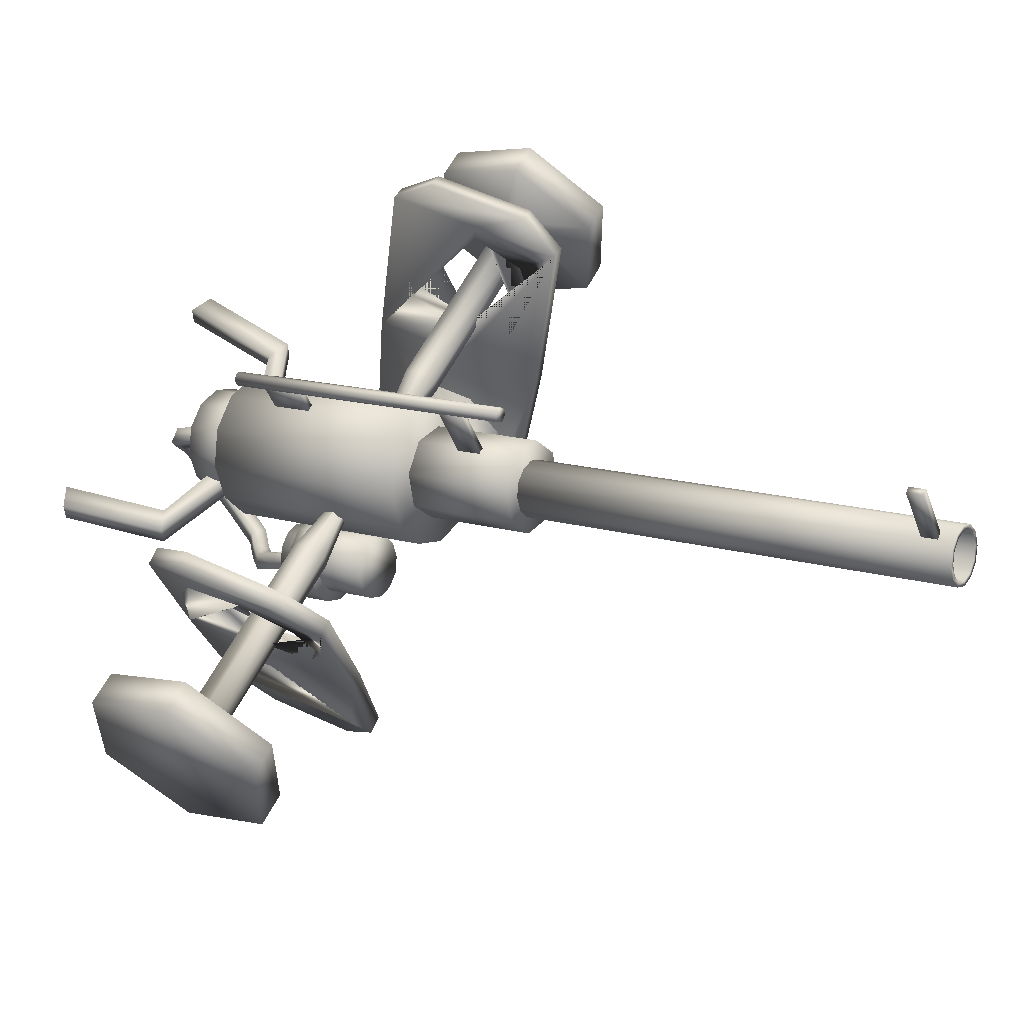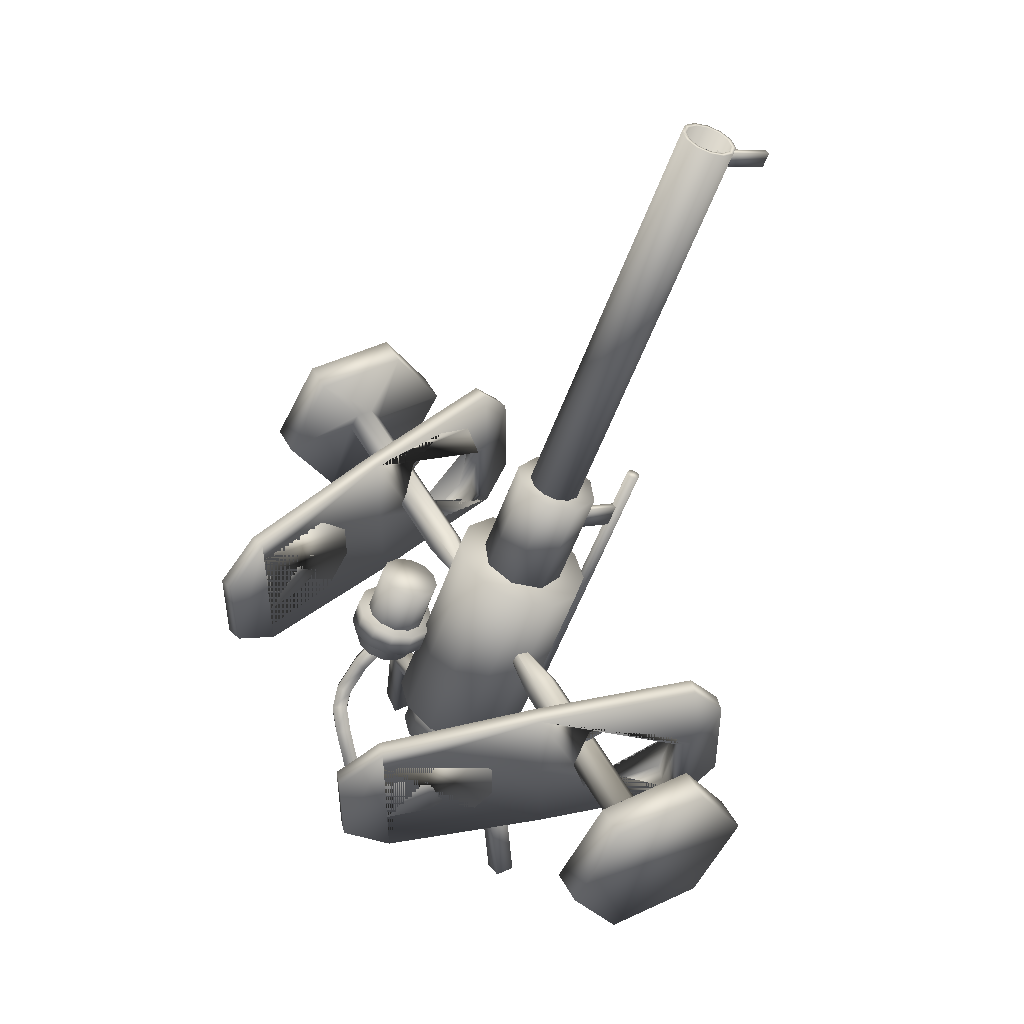
<metadata>
{"format":"obj","ext":"obj","renderer":"f3d","projection":"perspective","resolution":1024,"background":"white","views":[{"elev":56.2,"azim":-63.9,"up":"+Y"},{"elev":48.4,"azim":62.4,"up":"+Z"}]}
</metadata>
<code>
v  0.7897 2.895 -2.814
v  0.456 2.585 -2.691
v  -0 2.471 -2.646
v  -0.456 2.585 -2.691
v  -0.7898 2.895 -2.814
v  -0.9119 3.319 -2.981
v  -0.7898 3.743 -3.148
v  -0.456 4.054 -3.271
v  -0 4.168 -3.315
v  0.456 4.054 -3.271
v  0.7897 3.743 -3.148
v  0.9119 3.319 -2.981
v  0.7897 4.106 -2.229
v  0.9119 3.682 -2.062
v  0.456 4.416 -2.352
v  -0 4.53 -2.397
v  -0.456 4.416 -2.352
v  -0.7898 4.106 -2.229
v  -0.9119 3.682 -2.062
v  -0.7898 3.257 -1.895
v  -0.456 2.947 -1.772
v  -0 2.833 -1.727
v  0.456 2.947 -1.772
v  0.7897 3.257 -1.895
v  -0.4301 2.281 -0.4296
v  -0.7028 2.027 -0.3295
v  -1.075 1.935 -0.2929
v  -1.448 2.027 -0.3295
v  -1.721 2.281 -0.4296
v  -1.821 2.628 -0.5663
v  -1.721 2.974 -0.703
v  -1.448 3.228 -0.803
v  -1.075 3.321 -0.8397
v  -0.7028 3.228 -0.803
v  -0.4301 2.974 -0.703
v  -0.3302 2.628 -0.5663
v  -0.4301 3.148 -0.2638
v  -0.3302 2.801 -0.1271
v  -0.7028 3.401 -0.3639
v  -1.075 3.494 -0.4005
v  -1.448 3.401 -0.3639
v  -1.721 3.148 -0.2638
v  -1.821 2.801 -0.1271
v  -1.721 2.454 0.0096
v  -1.448 2.201 0.1096
v  -1.075 2.108 0.1463
v  -0.7028 2.201 0.1096
v  -0.4301 2.454 0.0096
v  -0.6033 2.248 -0.7868
v  -0.8028 2.062 -0.7136
v  -1.075 1.994 -0.6868
v  -1.348 2.062 -0.7136
v  -1.548 2.248 -0.7868
v  -1.621 2.501 -0.8868
v  -1.548 2.755 -0.9868
v  -1.348 2.941 -1.06
v  -1.075 3.009 -1.087
v  -0.8028 2.941 -1.06
v  -0.6033 2.755 -0.9868
v  -0.5302 2.501 -0.8868
v  -0.6033 3.384 0.6088
v  -0.5302 3.131 0.7088
v  -0.8028 3.57 0.5356
v  -1.075 3.638 0.5088
v  -1.348 3.57 0.5356
v  -1.548 3.384 0.6088
v  -1.621 3.131 0.7088
v  -1.548 2.877 0.8088
v  -1.348 2.691 0.882
v  -1.075 2.623 0.9088
v  -0.8028 2.691 0.882
v  -0.6033 2.877 0.8088
v  -1.07 2.471 -0.5849
v  -1.263 2.612 -0.7174
v  -1.282 1.975 -1.311
v  -1.089 1.849 -1.164
v  -1.07 2.73 -0.8714
v  -1.089 2.117 -1.442
v  -0.878 2.589 -0.7389
v  -0.895 1.991 -1.295
v  -1.174 1.506 -1.787
v  -0.983 1.407 -1.612
v  -0.987 1.69 -1.875
v  -0.7956 1.592 -1.7
v  -0.8462 1.211 -2.086
v  -0.7344 1.176 -1.839
v  -0.7406 1.468 -2.099
v  -0.6288 1.433 -1.852
v  -0.5532 1.134 -2.312
v  -0.3444 1.065 -2.142
v  -0.4788 1.397 -2.299
v  -0.27 1.328 -2.129
v  -0.1712 1.09 -2.912
v  0.0581 1.019 -2.781
v  -0.1108 1.355 -2.878
v  0.1184 1.284 -2.746
v  0.1665 1.164 -3.542
v  0.416 1.097 -3.447
v  0.1867 1.424 -3.435
v  0.4362 1.357 -3.34
v  0.3015 1.448 -3.899
v  0.5753 1.43 -3.867
v  0.2767 1.613 -3.672
v  0.5505 1.595 -3.641
v  0.2888 1.817 -4.073
v  0.562 1.866 -4.074
v  0.268 1.899 -3.81
v  0.5412 1.947 -3.811
v  0.1148 2.227 -4.15
v  0.3552 2.356 -4.163
v  0.1222 2.236 -3.872
v  0.3626 2.366 -3.885
v  -0.1241 2.736 -4.019
v  0.1344 2.825 -4.04
v  -0.0487 2.595 -3.781
v  0.2098 2.684 -3.803
v  -0.193 3.118 -3.602
v  0.0667 3.194 -3.64
v  -0.1062 2.899 -3.456
v  0.1535 2.975 -3.494
v  -0.1713 3.418 -2.971
v  0.0878 3.49 -3.019
v  -0.0878 3.172 -2.888
v  0.1713 3.243 -2.937
v  1.078 3.052 -1.96
v  0.6225 2.628 -1.793
v  -0 2.473 -1.732
v  -0.6226 2.628 -1.793
v  -1.078 3.052 -1.96
v  -1.245 3.632 -2.189
v  -1.078 4.211 -2.417
v  -0.6226 4.635 -2.584
v  -0 4.79 -2.646
v  0.6225 4.635 -2.584
v  1.078 4.211 -2.417
v  1.245 3.632 -2.189
v  1.078 5.592 1.085
v  1.245 5.013 1.313
v  0.6225 6.016 0.9174
v  -0 6.171 0.8563
v  -0.6226 6.016 0.9174
v  -1.078 5.592 1.085
v  -1.245 5.013 1.313
v  -1.078 4.434 1.541
v  -0.6226 4.01 1.709
v  -0 3.854 1.77
v  0.6225 4.01 1.709
v  1.078 4.434 1.541
v  -0.0643 5.303 -1.008
v  -0.0643 5.042 -1.671
v  0.0643 5.042 -1.671
v  0.0643 5.303 -1.008
v  -0.0643 5.863 -1.228
v  0.0643 5.863 -1.228
v  0.0643 5.602 -1.891
v  -0.0643 5.602 -1.891
v  0.1056 5.373 -2.393
v  0.061 5.332 -2.377
v  -0 5.316 -2.371
v  -0.061 5.332 -2.377
v  -0.1056 5.373 -2.393
v  -0.1219 5.43 -2.416
v  -0.1056 5.487 -2.438
v  -0.061 5.528 -2.454
v  -0 5.543 -2.46
v  0.061 5.528 -2.454
v  0.1056 5.487 -2.438
v  0.1219 5.43 -2.416
v  0.1056 7.445 2.528
v  0.1219 7.388 2.55
v  0.061 7.486 2.511
v  -0 7.501 2.505
v  -0.061 7.486 2.511
v  -0.1056 7.445 2.528
v  -0.1219 7.388 2.55
v  -0.1056 7.331 2.572
v  -0.061 7.29 2.589
v  -0 7.274 2.595
v  0.061 7.29 2.589
v  0.1056 7.331 2.572
v  -0.0593 6.114 2.214
v  -0.0593 5.955 1.812
v  0.0593 5.955 1.812
v  0.0593 6.114 2.214
v  -0.0593 7.064 1.84
v  0.0593 7.064 1.84
v  0.0593 6.905 1.437
v  -0.0593 6.905 1.437
v  0.5458 4.473 1.431
v  -0 4.262 1.514
v  -0.5458 4.473 1.431
v  -0.7719 4.98 1.231
v  -0.5458 5.488 1.031
v  -0 5.698 0.948
v  0.5458 5.488 1.031
v  0.7719 4.98 1.231
v  0.5458 6.236 2.927
v  0.7719 5.728 3.127
v  -0 6.446 2.844
v  -0.5458 6.236 2.927
v  -0.7719 5.728 3.127
v  -0.5458 5.22 3.327
v  -0 5.01 3.41
v  0.5458 5.22 3.327
v  -0.1228 8.745 9.84
v  -0.1228 8.645 9.586
v  -0.0042 8.645 9.586
v  -0.0042 8.745 9.84
v  -0.1228 9.743 9.446
v  -0.0042 9.743 9.446
v  -0.0042 9.643 9.192
v  -0.1228 9.643 9.192
v  -4.16 6.816 0.8849
v  -4.026 6.304 1.549
v  -4.026 6.304 0.0303
v  -4.026 6.304 -1.549
v  -4.16 6.816 -0.8849
v  -2.564 0.7486 1.387
v  -2.356 -0.0394 0.7547
v  -2.356 -0.0394 -0.7547
v  -2.564 0.7486 -1.387
v  -2.564 0.7486 -0.9951
v  -2.564 0.7486 -0.509
v  -2.564 0.7486 0.5095
v  -2.564 0.7486 0.9946
v  -3.967 6.082 0.04
v  -3.899 5.822 -0.9588
v  -3.719 5.138 -1.309
v  -3.526 4.404 -0.9588
v  -3.457 4.144 0.0399
v  -3.295 3.526 0.0304
v  -3.295 3.526 -1.549
v  -3.295 3.526 1.549
v  -3.526 4.404 0.9524
v  -3.719 5.138 1.303
v  -3.899 5.822 0.9524
v  -2.928 2.133 0.9957
v  -3.065 2.655 0.3591
v  -3.065 2.655 -0.3591
v  -2.928 2.132 -0.9949
v  -2.768 1.526 0.5091
v  -2.768 1.526 -0.5092
v  -2.858 1.866 -0.2519
v  -2.858 1.866 0.2519
v  -2.855 0.672 -1.387
v  -3.586 3.45 -1.549
v  -2.647 -0.116 -0.7547
v  -4.317 6.227 1.549
v  -3.586 3.45 1.549
v  -4.452 6.74 0.8849
v  -4.452 6.74 -0.8849
v  -4.317 6.227 -1.549
v  -4.317 6.227 0.0303
v  -2.855 0.672 1.387
v  -2.855 0.672 0.9946
v  -2.855 0.672 0.5095
v  -2.855 0.672 -0.509
v  -2.855 0.672 -0.9951
v  -2.647 -0.116 0.7547
v  -3.586 3.45 0.0304
v  -3.748 4.068 0.0399
v  -3.817 4.328 -0.9588
v  -4.01 5.061 -1.309
v  -4.19 5.745 -0.9588
v  -4.258 6.005 0.04
v  -4.19 5.745 0.9524
v  -4.01 5.061 1.303
v  -3.817 4.328 0.9524
v  -3.219 2.055 -0.9949
v  -3.357 2.579 -0.3591
v  -3.357 2.579 0.3591
v  -3.219 2.056 0.9957
v  -3.059 1.45 0.5091
v  -3.149 1.789 0.2519
v  -3.149 1.79 -0.2519
v  -3.059 1.45 -0.5092
v  -0.2083 4.407 -0.0319
v  -0.2083 4.426 0
v  -0.2083 4.407 0.0319
v  -0.2083 4.37 0.0319
v  -0.2083 4.352 0
v  -0.2083 4.37 -0.0319
v  -5.86 6.071 -0
v  -6.45 6.071 -0
v  -6.45 5.23 1.457
v  -5.86 5.23 1.457
v  -6.45 3.548 1.457
v  -5.86 3.548 1.457
v  -6.45 2.707 -0
v  -5.86 2.707 -0
v  -6.45 3.548 -1.457
v  -5.86 3.548 -1.457
v  -6.45 5.23 -1.457
v  -5.86 5.23 -1.457
v  -5.86 4.55 0.2798
v  -5.86 4.712 -0
v  -5.86 4.55 -0.2798
v  -5.86 4.227 -0.2798
v  -5.86 4.066 -0
v  -5.86 4.227 0.2798
v  -2.06 4.55 0.2798
v  -2.06 4.712 0
v  -2.06 4.55 -0.2798
v  -2.06 4.227 -0.2798
v  -2.06 4.066 0
v  -2.06 4.227 0.2798
v  4.246 6.816 0.8849
v  4.246 6.816 -0.8849
v  4.111 6.304 -1.549
v  4.111 6.304 0.0303
v  4.111 6.304 1.549
v  2.65 0.7486 1.387
v  2.65 0.7486 0.9946
v  2.65 0.7486 0.5095
v  2.65 0.7486 -0.509
v  2.65 0.7486 -0.9951
v  2.65 0.7486 -1.387
v  2.442 -0.0394 -0.7547
v  2.442 -0.0394 0.7547
v  3.38 3.526 -1.549
v  3.38 3.526 0.0304
v  3.543 4.144 0.0399
v  3.611 4.404 -0.9588
v  3.805 5.138 -1.309
v  3.985 5.822 -0.9588
v  4.053 6.082 0.04
v  3.985 5.822 0.9524
v  3.805 5.138 1.303
v  3.611 4.404 0.9524
v  3.38 3.526 1.549
v  3.014 2.132 -0.9949
v  3.151 2.655 -0.3591
v  3.151 2.655 0.3591
v  3.014 2.133 0.9957
v  2.854 1.526 0.5091
v  2.943 1.866 0.2519
v  2.944 1.866 -0.2519
v  2.854 1.526 -0.5092
v  3.672 3.45 -1.549
v  2.941 0.672 -1.387
v  2.733 -0.116 -0.7547
v  3.672 3.45 1.549
v  4.403 6.227 1.549
v  4.537 6.74 0.8849
v  4.403 6.227 0.0303
v  4.403 6.227 -1.549
v  4.537 6.74 -0.8849
v  2.941 0.672 1.387
v  2.733 -0.116 0.7547
v  2.941 0.672 -0.9951
v  2.941 0.672 -0.509
v  2.941 0.672 0.5095
v  2.941 0.672 0.9946
v  4.344 6.005 0.04
v  4.276 5.745 -0.9588
v  4.096 5.061 -1.309
v  3.903 4.328 -0.9588
v  3.834 4.068 0.0399
v  3.672 3.45 0.0304
v  3.903 4.328 0.9524
v  4.096 5.061 1.303
v  4.276 5.745 0.9524
v  3.305 2.056 0.9957
v  3.442 2.579 0.3591
v  3.442 2.579 -0.3591
v  3.305 2.055 -0.9949
v  3.145 1.45 0.5091
v  3.145 1.45 -0.5092
v  3.235 1.79 -0.2519
v  3.235 1.789 0.2519
v  0.1254 4.407 -0.0319
v  0.1254 4.37 -0.0319
v  0.1254 4.352 0
v  0.1254 4.37 0.0319
v  0.1254 4.407 0.0319
v  0.1254 4.426 0
v  5.777 6.071 -0
v  5.777 5.23 1.457
v  6.367 5.23 1.457
v  6.367 6.071 -0
v  5.777 3.548 1.457
v  6.367 3.548 1.457
v  5.777 2.707 -0
v  6.367 2.707 -0
v  5.777 3.548 -1.457
v  6.367 3.548 -1.457
v  5.777 5.23 -1.457
v  6.367 5.23 -1.457
v  5.777 4.712 -0
v  5.777 4.55 0.2798
v  5.777 4.55 -0.2798
v  5.777 4.227 -0.2798
v  5.777 4.066 -0
v  5.777 4.227 0.2798
v  1.977 4.712 0
v  1.977 4.55 0.2798
v  1.977 4.55 -0.2798
v  1.977 4.227 -0.2798
v  1.977 4.066 0
v  1.977 4.227 0.2798
v  0.4149 5.477 3.23
v  0.2378 5.313 3.295
v  -0.004 5.252 3.318
v  -0.2458 5.313 3.295
v  -0.4229 5.477 3.23
v  -0.4877 5.702 3.141
v  -0.4229 5.927 3.052
v  -0.2458 6.092 2.987
v  -0.004 6.152 2.964
v  0.2378 6.092 2.987
v  0.4149 5.927 3.052
v  0.4797 5.702 3.141
v  0.4149 8.72 10.14
v  0.4797 8.495 10.23
v  0.2378 8.885 10.08
v  -0.004 8.945 10.05
v  -0.2458 8.885 10.08
v  -0.4229 8.72 10.14
v  -0.4877 8.495 10.23
v  -0.4229 8.27 10.32
v  -0.2458 8.106 10.38
v  -0.004 8.045 10.41
v  0.2378 8.106 10.38
v  0.4149 8.27 10.32
v  0.3432 5.825 3.999
v  0.3969 6.011 3.926
v  0.3432 6.198 3.852
v  0.1964 6.335 3.799
v  -0.004 6.385 3.779
v  -0.2044 6.335 3.799
v  -0.3512 6.198 3.852
v  -0.4049 6.011 3.926
v  -0.3512 5.825 3.999
v  -0.2044 5.689 4.053
v  -0.004 5.639 4.073
v  0.1964 5.689 4.053
v  0.015 3.131 -2.056
v  0.015 3.128 -2.478
v  1.889 3.122 -3.066
v  2.275 3.124 -2.894
v  2.198 3.106 -4.859
v  2.583 3.107 -4.687
v  0.015 3.472 -2.059
v  2.275 3.464 -2.897
v  1.889 3.462 -3.069
v  0.015 3.468 -2.481
v  2.583 3.448 -4.69
v  2.198 3.446 -4.862
v  -2.245 3.124 -2.894
v  -1.859 3.122 -3.066
v  -2.554 3.107 -4.687
v  -2.168 3.106 -4.859
v  -1.859 3.462 -3.069
v  -2.245 3.464 -2.897
v  -2.168 3.446 -4.862
v  -2.554 3.448 -4.69
v  0.3432 8.682 10.16
v  0.3969 8.495 10.23
v  0.1964 8.818 10.1
v  -0.004 8.868 10.08
v  -0.2044 8.818 10.1
v  -0.3512 8.682 10.16
v  -0.4049 8.495 10.23
v  -0.3512 8.309 10.3
v  -0.2044 8.172 10.36
v  -0.004 8.122 10.38
v  0.1964 8.172 10.36
v  0.3432 8.309 10.3
o harpoon_gun
g harpoon_gun
f 1 2 3 4 5 6 7 8 9 10 11 12
f 12 11 13 14
f 11 10 15 13
f 10 9 16 15
f 9 8 17 16
f 8 7 18 17
f 7 6 19 18
f 6 5 20 19
f 5 4 21 20
f 4 3 22 21
f 3 2 23 22
f 2 1 24 23
f 1 12 14 24
f 24 14 13 15 16 17 18 19 20 21 22 23
f 25 26 27 28 29 30 31 32 33 34 35 36
f 36 35 37 38
f 35 34 39 37
f 34 33 40 39
f 33 32 41 40
f 32 31 42 41
f 31 30 43 42
f 30 29 44 43
f 29 28 45 44
f 28 27 46 45
f 27 26 47 46
f 26 25 48 47
f 25 36 38 48
f 48 38 37 39 40 41 42 43 44 45 46 47
f 49 50 51 52 53 54 55 56 57 58 59 60
f 60 59 61 62
f 59 58 63 61
f 58 57 64 63
f 57 56 65 64
f 56 55 66 65
f 55 54 67 66
f 54 53 68 67
f 53 52 69 68
f 52 51 70 69
f 51 50 71 70
f 50 49 72 71
f 49 60 62 72
f 72 62 61 63 64 65 66 67 68 69 70 71
f 73 74 75 76
f 74 77 78 75
f 77 79 80 78
f 79 73 76 80
f 76 75 81 82
f 75 78 83 81
f 78 80 84 83
f 80 76 82 84
f 82 81 85 86
f 81 83 87 85
f 83 84 88 87
f 84 82 86 88
f 86 85 89 90
f 85 87 91 89
f 87 88 92 91
f 88 86 90 92
f 90 89 93 94
f 89 91 95 93
f 91 92 96 95
f 92 90 94 96
f 94 93 97 98
f 93 95 99 97
f 95 96 100 99
f 96 94 98 100
f 98 97 101 102
f 97 99 103 101
f 99 100 104 103
f 100 98 102 104
f 102 101 105 106
f 101 103 107 105
f 103 104 108 107
f 104 102 106 108
f 106 105 109 110
f 105 107 111 109
f 107 108 112 111
f 108 106 110 112
f 110 109 113 114
f 109 111 115 113
f 111 112 116 115
f 112 110 114 116
f 114 113 117 118
f 113 115 119 117
f 115 116 120 119
f 116 114 118 120
f 118 117 121 122
f 117 119 123 121
f 119 120 124 123
f 120 118 122 124
f 73 79 77 74
f 122 121 123 124
f 125 126 127 128 129 130 131 132 133 134 135 136
f 136 135 137 138
f 135 134 139 137
f 134 133 140 139
f 133 132 141 140
f 132 131 142 141
f 131 130 143 142
f 130 129 144 143
f 129 128 145 144
f 128 127 146 145
f 127 126 147 146
f 126 125 148 147
f 125 136 138 148
f 148 138 137 139 140 141 142 143 144 145 146 147
f 149 150 151 152
f 153 154 155 156
f 149 152 154 153
f 152 151 155 154
f 151 150 156 155
f 150 149 153 156
f 157 158 159 160 161 162 163 164 165 166 167 168
f 168 167 169 170
f 167 166 171 169
f 166 165 172 171
f 165 164 173 172
f 164 163 174 173
f 163 162 175 174
f 162 161 176 175
f 161 160 177 176
f 160 159 178 177
f 159 158 179 178
f 158 157 180 179
f 157 168 170 180
f 180 170 169 171 172 173 174 175 176 177 178 179
f 181 182 183 184
f 185 186 187 188
f 181 184 186 185
f 184 183 187 186
f 183 182 188 187
f 182 181 185 188
f 189 190 191 192 193 194 195 196
f 196 195 197 198
f 195 194 199 197
f 194 193 200 199
f 193 192 201 200
f 192 191 202 201
f 191 190 203 202
f 190 189 204 203
f 189 196 198 204
f 204 198 197 199 200 201 202 203
f 205 206 207 208
f 209 210 211 212
f 205 208 210 209
f 208 207 211 210
f 207 206 212 211
f 206 205 209 212
f 213 214 215 216 217
f 218 219 220 221 222 223 224 225
f 216 215 226 227 228 229 230 231 232
f 233 231 230 234 235 236 226 215 214
f 225 237 238 239 240 222 221 232 231 233 218
f 241 224 223 242 243 244
f 245 246 232 221
f 247 245 221 220
f 248 249 233 214
f 250 251 252 253 248
f 254 255 256 257 258 245 247 259
f 246 260 261 262 263 264 265 253 252
f 248 253 265 266 267 268 261 260 249
f 255 254 249 260 246 245 258 269 270 271 272
f 273 274 275 276 257 256
f 251 250 213 217
f 252 251 217 216
f 246 252 216 232
f 259 247 220 219
f 254 259 219 218
f 249 254 218 233
f 250 248 214 213
f 222 258 257 223
f 223 257 276 242
f 242 276 275 243
f 243 275 274 244
f 244 274 273 241
f 241 273 256 224
f 224 256 255 225
f 225 255 272 237
f 237 272 271 238
f 238 271 270 239
f 239 270 269 240
f 240 269 258 222
f 227 264 263 228
f 228 263 262 229
f 229 262 261 230
f 230 261 268 234
f 234 268 267 235
f 235 267 266 236
f 236 266 265 226
f 226 265 264 227
f 277 278 279 280 281 282
f 283 284 285 286
f 286 285 287 288
f 288 287 289 290
f 290 289 291 292
f 292 291 293 294
f 294 293 284 283
f 293 291 289 287 285 284
f 286 295 296 283
f 283 296 297 294
f 294 297 298 292
f 292 298 299 290
f 290 299 300 288
f 288 300 295 286
f 295 301 302 296
f 296 302 303 297
f 297 303 304 298
f 298 304 305 299
f 299 305 306 300
f 300 306 301 295
f 301 279 278 302
f 302 278 277 303
f 303 277 282 304
f 304 282 281 305
f 305 281 280 306
f 306 280 279 301
f 307 308 309 310 311
f 312 313 314 315 316 317 318 319
f 320 321 322 323 324 325 326 310 309
f 311 310 326 327 328 329 322 321 330
f 313 312 330 321 320 317 316 331 332 333 334
f 335 336 337 338 315 314
f 317 320 339 340
f 318 317 340 341
f 311 330 342 343
f 344 343 345 346 347
f 348 349 341 340 350 351 352 353
f 346 345 354 355 356 357 358 359 339
f 342 359 358 360 361 362 354 345 343
f 353 363 364 365 366 350 340 339 359 342 348
f 367 352 351 368 369 370
f 308 307 344 347
f 309 308 347 346
f 320 309 346 339
f 319 318 341 349
f 312 319 349 348
f 330 312 348 342
f 307 311 343 344
f 316 315 351 350
f 315 338 368 351
f 338 337 369 368
f 337 336 370 369
f 336 335 367 370
f 335 314 352 367
f 314 313 353 352
f 313 334 363 353
f 334 333 364 363
f 333 332 365 364
f 332 331 366 365
f 331 316 350 366
f 325 324 356 355
f 324 323 357 356
f 323 322 358 357
f 322 329 360 358
f 329 328 361 360
f 328 327 362 361
f 327 326 354 362
f 326 325 355 354
f 371 372 373 374 375 376
f 377 378 379 380
f 378 381 382 379
f 381 383 384 382
f 383 385 386 384
f 385 387 388 386
f 387 377 380 388
f 388 380 379 382 384 386
f 378 377 389 390
f 377 387 391 389
f 387 385 392 391
f 385 383 393 392
f 383 381 394 393
f 381 378 390 394
f 390 389 395 396
f 389 391 397 395
f 391 392 398 397
f 392 393 399 398
f 393 394 400 399
f 394 390 396 400
f 396 395 376 375
f 395 397 371 376
f 397 398 372 371
f 398 399 373 372
f 399 400 374 373
f 400 396 375 374
f 401 402 403 404 405 406 407 408 409 410 411 412
f 412 411 413 414
f 411 410 415 413
f 410 409 416 415
f 409 408 417 416
f 408 407 418 417
f 407 406 419 418
f 406 405 420 419
f 405 404 421 420
f 404 403 422 421
f 403 402 423 422
f 402 401 424 423
f 401 412 414 424
f 425 426 427 428 429 430 431 432 433 434 435 436
f 437 438 439 440
f 440 439 441 442
f 443 444 445 446
f 444 447 448 445
f 437 440 444 443
f 440 442 447 444
f 442 441 448 447
f 441 439 445 448
f 439 438 446 445
f 437 449 450 438
f 449 451 452 450
f 443 446 453 454
f 454 453 455 456
f 437 443 454 449
f 449 454 456 451
f 451 456 455 452
f 452 455 453 450
f 450 453 446 438
f 414 413 457 458
f 413 415 459 457
f 415 416 460 459
f 416 417 461 460
f 417 418 462 461
f 418 419 463 462
f 419 420 464 463
f 420 421 465 464
f 421 422 466 465
f 422 423 467 466
f 423 424 468 467
f 424 414 458 468
f 458 457 427 426
f 457 459 428 427
f 459 460 429 428
f 460 461 430 429
f 461 462 431 430
f 462 463 432 431
f 463 464 433 432
f 464 465 434 433
f 465 466 435 434
f 466 467 436 435
f 467 468 425 436
f 468 458 426 425

</code>
